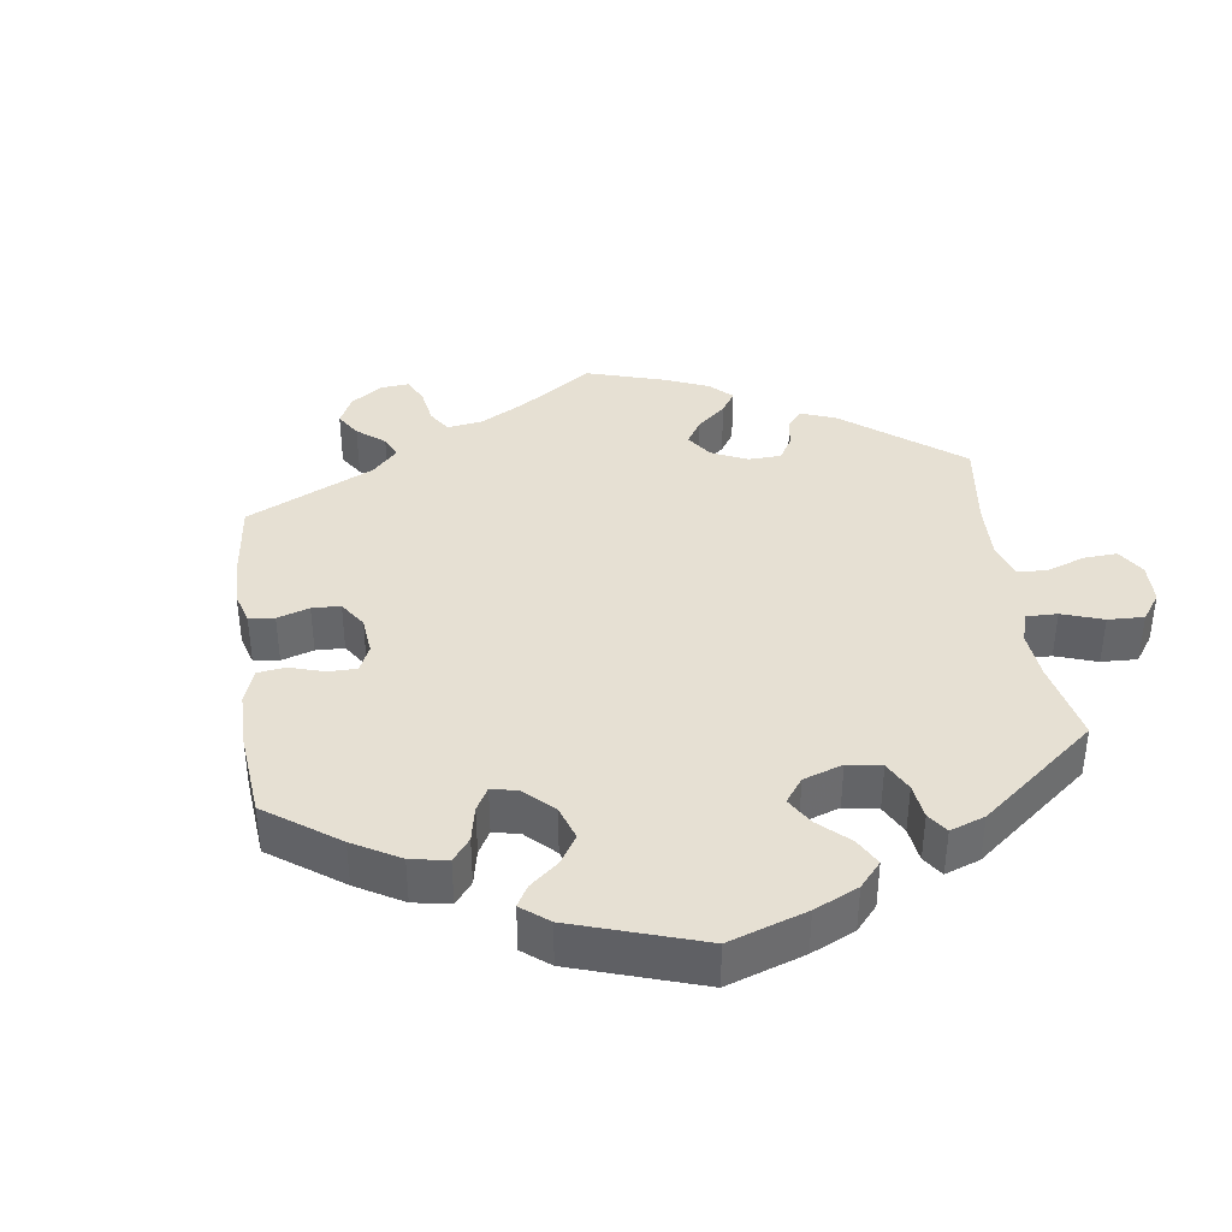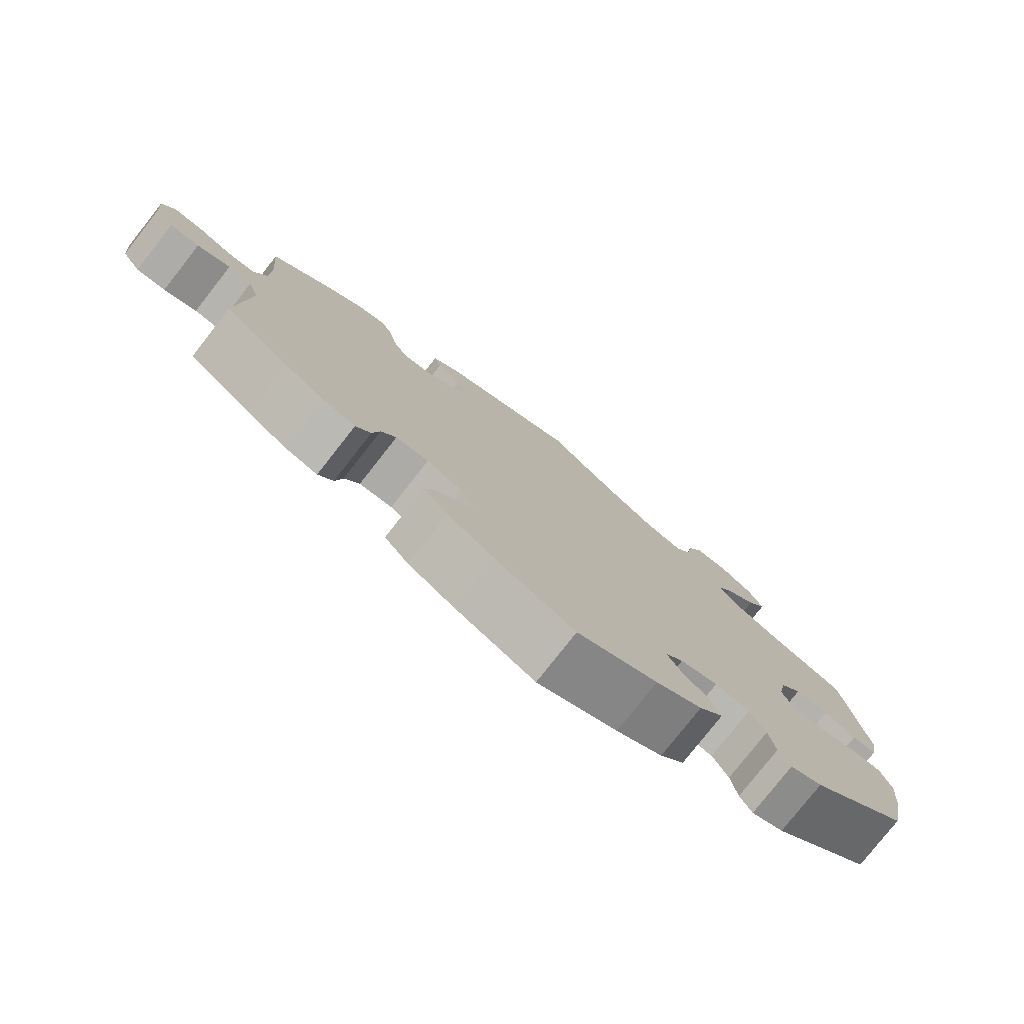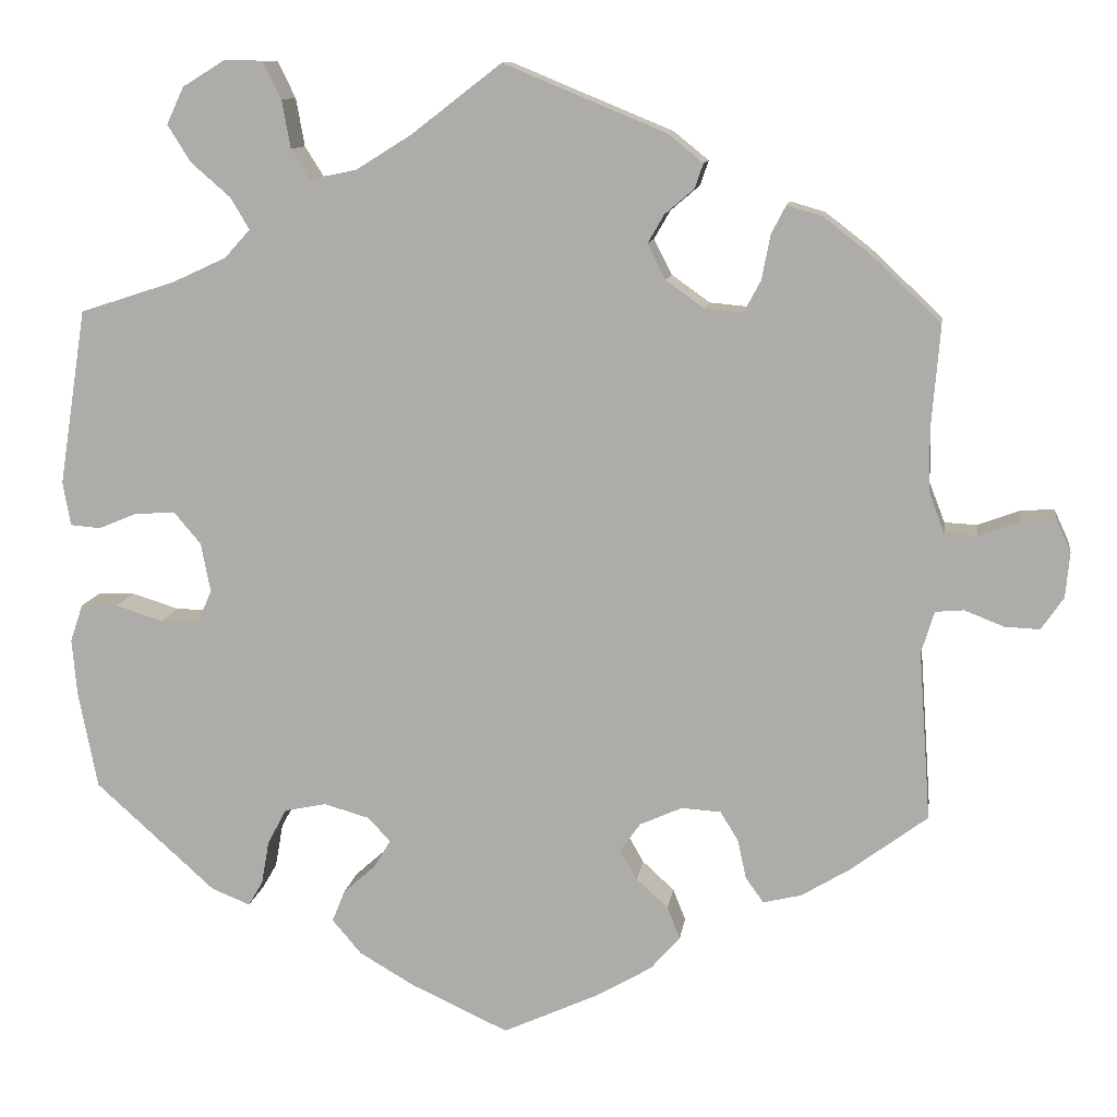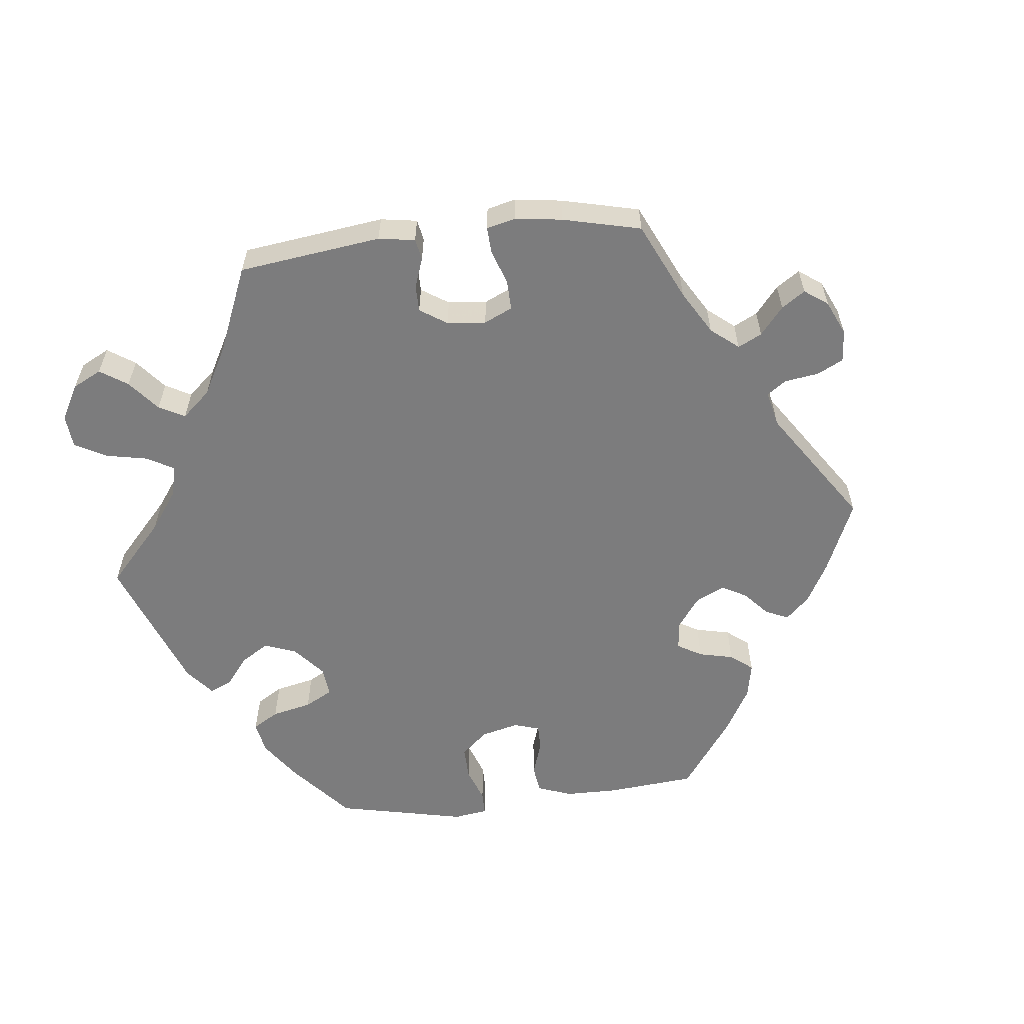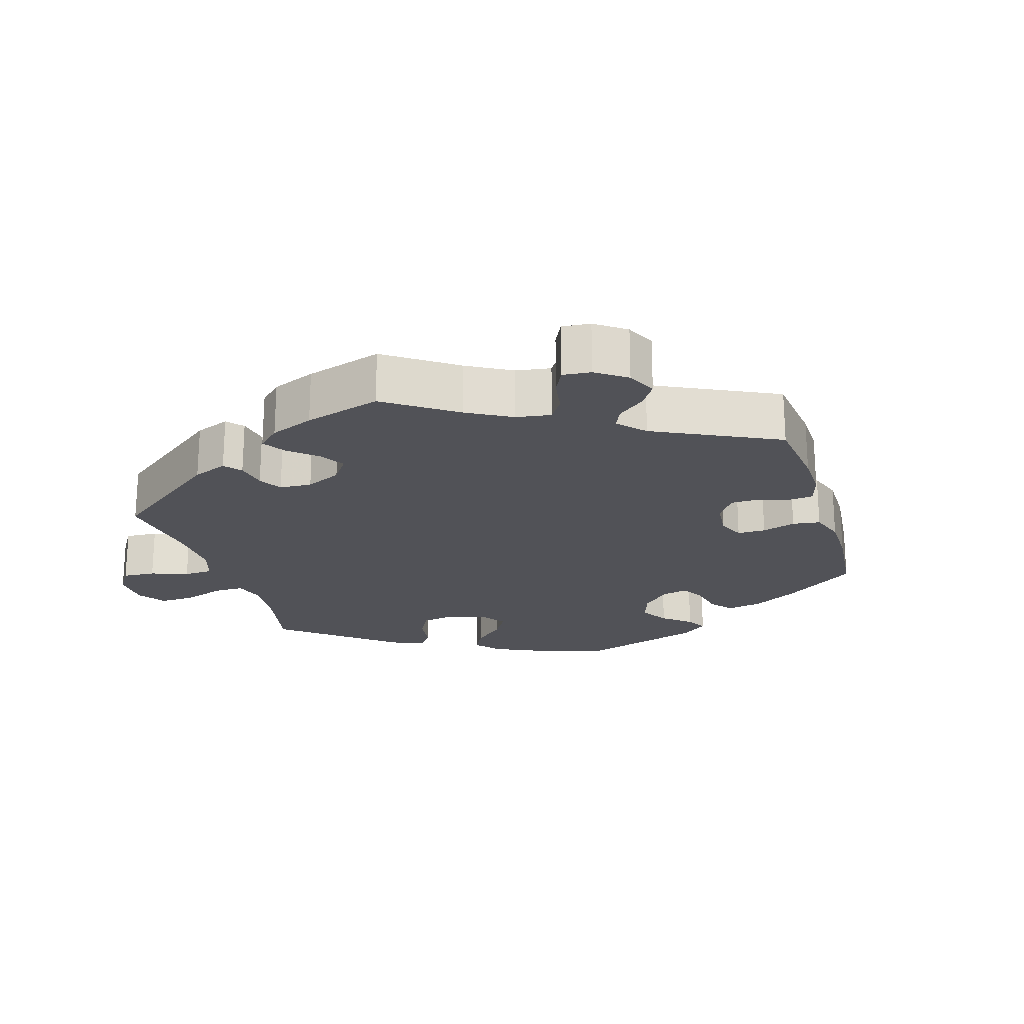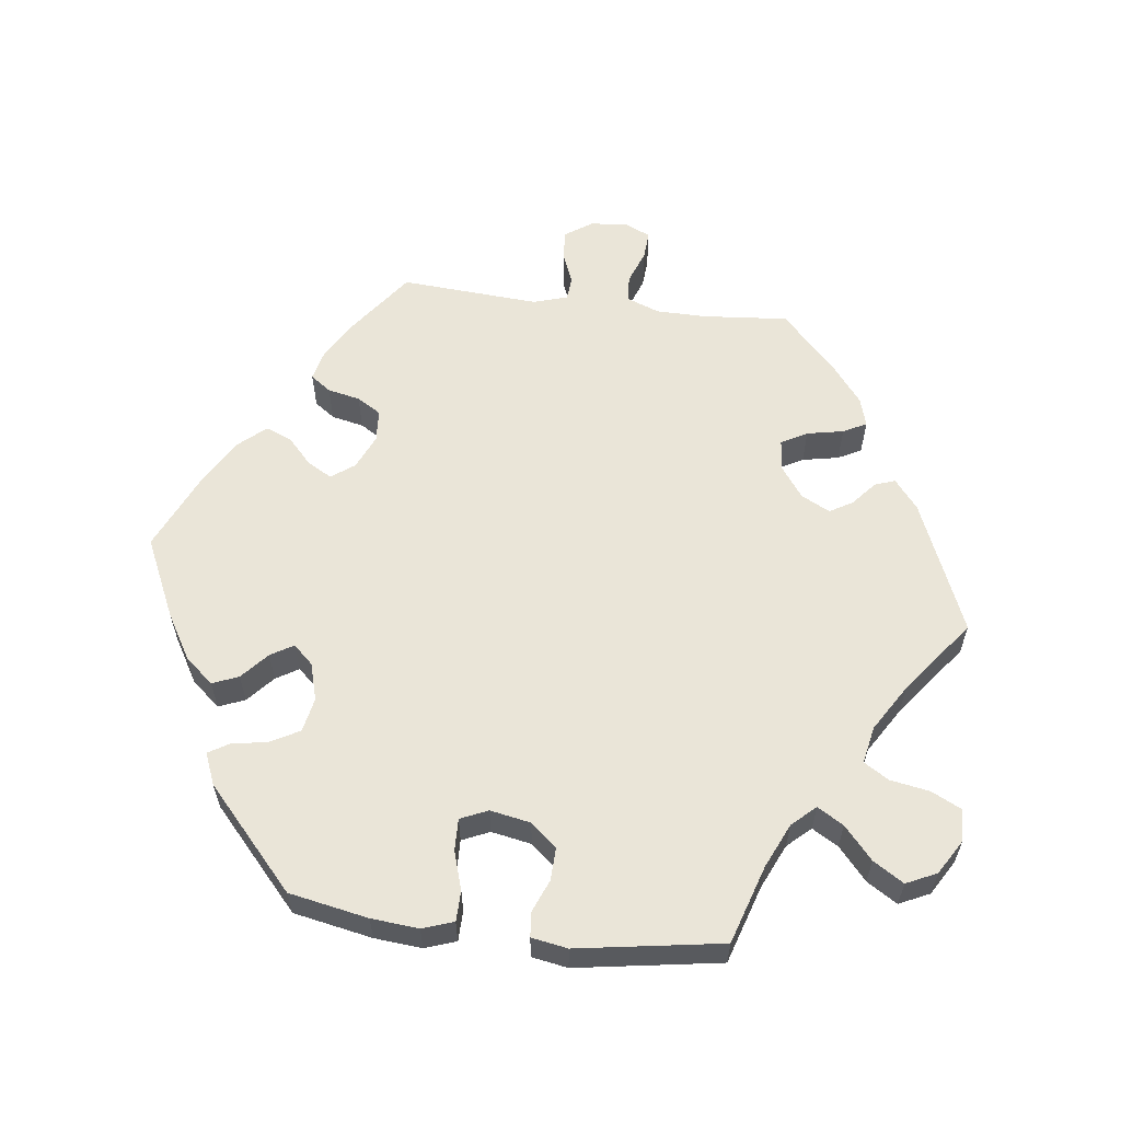
<metadata>
{"format":"obj","ext":"obj","renderer":"f3d","projection":"perspective","resolution":1024,"background":"white","views":[{"elev":38.5,"azim":-127.9,"up":"+Y"},{"elev":-78.2,"azim":141.9,"up":"+Z"},{"elev":11.1,"azim":8.1,"up":"+Z"},{"elev":-58.8,"azim":36.3,"up":"+Y"},{"elev":-21.4,"azim":77.0,"up":"+Y"},{"elev":59.3,"azim":-83.1,"up":"+Y"}]}
</metadata>
<code>
v 0.491 0.07 0.168
v 0.492 0.07 0.096
v 0.51 0.07 0.049
v 0.548 0.07 0.047
v 0.596 0.07 0.065
v 0.636 0.07 0.068
v 0.653 0.07 0.031
v 0.648 0.07 -0.022
v 0.622 0.07 -0.06
v 0.581 0.07 -0.058
v 0.535 0.07 -0.04
v 0.502 0.07 -0.043
v 0.487 0.07 -0.092
v 0.501 0.07 -0.289
v 0.411 0.07 -0.356
v 0.355 0.07 -0.39
v 0.31 0.07 -0.401
v 0.289 0.07 -0.372
v 0.279 0.07 -0.326
v 0.258 0.07 -0.292
v 0.212 0.07 -0.289
v 0.163 0.07 -0.311
v 0.139 0.07 -0.344
v 0.159 0.07 -0.379
v 0.196 0.07 -0.413
v 0.211 0.07 -0.45
v 0.177 0.07 -0.489
v 0.112 0.07 -0.527
v 0 0.07 -0.578
v -0.113 0.07 -0.526
v -0.178 0.07 -0.488
v -0.212 0.07 -0.448
v -0.197 0.07 -0.411
v -0.159 0.07 -0.377
v -0.14 0.07 -0.345
v -0.166 0.07 -0.317
v -0.219 0.07 -0.302
v -0.268 0.07 -0.312
v -0.29 0.07 -0.353
v -0.299 0.07 -0.404
v -0.316 0.07 -0.433
v -0.361 0.07 -0.415
v -0.501 0.07 -0.289
v -0.523 0.07 -0.177
v -0.529 0.07 -0.11
v -0.514 0.07 -0.066
v -0.471 0.07 -0.065
v -0.416 0.07 -0.082
v -0.371 0.07 -0.083
v -0.354 0.07 -0.044
v -0.365 0.07 0.013
v -0.396 0.07 0.05
v -0.443 0.07 0.048
v -0.489 0.07 0.029
v -0.524 0.07 0.032
v -0.533 0.07 0.083
v -0.501 0.07 0.288
v -0.39 0.07 0.324
v -0.327 0.07 0.353
v -0.297 0.07 0.386
v -0.319 0.07 0.423
v -0.365 0.07 0.463
v -0.392 0.07 0.506
v -0.372 0.07 0.549
v -0.323 0.07 0.579
v -0.277 0.07 0.577
v -0.256 0.07 0.535
v -0.246 0.07 0.479
v -0.224 0.07 0.444
v -0.171 0.07 0.455
v -0.105 0.07 0.496
v 0 0.07 0.577
v 0.189 0.07 0.499
v 0.23 0.07 0.466
v 0.22 0.07 0.437
v 0.186 0.07 0.408
v 0.167 0.07 0.375
v 0.188 0.07 0.334
v 0.233 0.07 0.302
v 0.277 0.07 0.298
v 0.297 0.07 0.335
v 0.307 0.07 0.387
v 0.324 0.07 0.42
v 0.365 0.07 0.408
v 0.418 0.07 0.367
v 0.501 0.07 0.289
v 0.491 0 0.168
v 0.492 0 0.096
v 0.51 0 0.049
v 0.548 0 0.047
v 0.596 0 0.065
v 0.636 0 0.068
v 0.653 0 0.031
v 0.648 0 -0.022
v 0.622 0 -0.06
v 0.581 0 -0.058
v 0.535 0 -0.04
v 0.502 0 -0.043
v 0.487 0 -0.092
v 0.501 0 -0.289
v 0.411 0 -0.356
v 0.355 0 -0.39
v 0.31 0 -0.401
v 0.289 0 -0.372
v 0.279 0 -0.326
v 0.258 0 -0.292
v 0.212 0 -0.289
v 0.163 0 -0.311
v 0.139 0 -0.344
v 0.159 0 -0.379
v 0.196 0 -0.413
v 0.211 0 -0.45
v 0.177 0 -0.489
v 0.112 0 -0.527
v 0 0 -0.578
v -0.113 0 -0.526
v -0.178 0 -0.488
v -0.212 0 -0.448
v -0.197 0 -0.411
v -0.159 0 -0.377
v -0.14 0 -0.345
v -0.166 0 -0.317
v -0.219 0 -0.302
v -0.268 0 -0.312
v -0.29 0 -0.353
v -0.299 0 -0.404
v -0.316 0 -0.433
v -0.361 0 -0.415
v -0.501 0 -0.289
v -0.523 0 -0.177
v -0.529 0 -0.11
v -0.514 0 -0.066
v -0.471 0 -0.065
v -0.416 0 -0.082
v -0.371 0 -0.083
v -0.354 0 -0.044
v -0.365 0 0.013
v -0.396 0 0.05
v -0.443 0 0.048
v -0.489 0 0.029
v -0.524 0 0.032
v -0.533 0 0.083
v -0.501 0 0.288
v -0.39 0 0.324
v -0.327 0 0.353
v -0.297 0 0.386
v -0.319 0 0.423
v -0.365 0 0.463
v -0.392 0 0.506
v -0.372 0 0.549
v -0.323 0 0.579
v -0.277 0 0.577
v -0.256 0 0.535
v -0.246 0 0.479
v -0.224 0 0.444
v -0.171 0 0.455
v -0.105 0 0.496
v 0 0 0.577
v 0.189 0 0.499
v 0.23 0 0.466
v 0.22 0 0.437
v 0.186 0 0.408
v 0.167 0 0.375
v 0.188 0 0.334
v 0.233 0 0.302
v 0.277 0 0.298
v 0.297 0 0.335
v 0.307 0 0.387
v 0.324 0 0.42
v 0.365 0 0.408
v 0.418 0 0.367
v 0.501 0 0.289
f 85 86 1
f 84 85 1 2
f 81 82 83 84
f 80 81 84 2
f 79 80 2 3
f 78 79 3
f 73 74 75 76
f 71 72 73 76
f 70 71 76 77
f 69 70 77 78
f 65 66 67 68
f 65 68 69
f 64 65 69
f 61 62 63 64
f 60 61 64 69
f 59 60 69 78
f 55 56 57 58
f 53 54 55 58
f 52 53 58 59
f 51 52 59 78
f 45 46 47 48
f 45 48 49
f 44 45 49
f 43 44 49
f 42 43 49
f 39 40 41 42
f 38 39 42 49
f 37 38 49 50
f 31 32 33 34
f 31 34 35
f 30 31 35
f 29 30 35
f 28 29 35
f 27 28 35 36
f 24 25 26 27
f 23 24 27 36
f 16 17 18 19
f 16 19 20
f 13 14 15 16
f 12 13 16 20
f 8 9 10 11
f 8 11 12
f 7 8 12
f 4 5 6 7
f 3 4 7 12
f 22 23 36 37
f 21 22 37 50
f 21 50 51 78
f 20 21 78
f 3 12 20 78
f 87 172 171
f 88 87 171 170
f 170 169 168 167
f 88 170 167 166
f 89 88 166 165
f 89 165 164
f 162 161 160 159
f 162 159 158 157
f 163 162 157 156
f 164 163 156 155
f 154 153 152 151
f 155 154 151
f 155 151 150
f 150 149 148 147
f 155 150 147 146
f 164 155 146 145
f 144 143 142 141
f 144 141 140 139
f 145 144 139 138
f 164 145 138 137
f 134 133 132 131
f 135 134 131
f 135 131 130
f 135 130 129
f 135 129 128
f 128 127 126 125
f 135 128 125 124
f 136 135 124 123
f 120 119 118 117
f 121 120 117
f 121 117 116
f 121 116 115
f 121 115 114
f 122 121 114 113
f 113 112 111 110
f 122 113 110 109
f 105 104 103 102
f 106 105 102
f 102 101 100 99
f 106 102 99 98
f 97 96 95 94
f 98 97 94
f 98 94 93
f 93 92 91 90
f 98 93 90 89
f 123 122 109 108
f 136 123 108 107
f 164 137 136 107
f 164 107 106
f 164 106 98 89
f 1 87 88 2
f 2 88 89 3
f 3 89 90 4
f 4 90 91 5
f 5 91 92 6
f 6 92 93 7
f 7 93 94 8
f 8 94 95 9
f 9 95 96 10
f 10 96 97 11
f 11 97 98 12
f 12 98 99 13
f 13 99 100 14
f 14 100 101 15
f 15 101 102 16
f 16 102 103 17
f 17 103 104 18
f 18 104 105 19
f 19 105 106 20
f 20 106 107 21
f 21 107 108 22
f 22 108 109 23
f 23 109 110 24
f 24 110 111 25
f 25 111 112 26
f 26 112 113 27
f 27 113 114 28
f 28 114 115 29
f 29 115 116 30
f 30 116 117 31
f 31 117 118 32
f 32 118 119 33
f 33 119 120 34
f 34 120 121 35
f 35 121 122 36
f 36 122 123 37
f 37 123 124 38
f 38 124 125 39
f 39 125 126 40
f 40 126 127 41
f 41 127 128 42
f 42 128 129 43
f 43 129 130 44
f 44 130 131 45
f 45 131 132 46
f 46 132 133 47
f 47 133 134 48
f 48 134 135 49
f 49 135 136 50
f 50 136 137 51
f 51 137 138 52
f 52 138 139 53
f 53 139 140 54
f 54 140 141 55
f 55 141 142 56
f 56 142 143 57
f 57 143 144 58
f 58 144 145 59
f 59 145 146 60
f 60 146 147 61
f 61 147 148 62
f 62 148 149 63
f 63 149 150 64
f 64 150 151 65
f 65 151 152 66
f 66 152 153 67
f 67 153 154 68
f 68 154 155 69
f 69 155 156 70
f 70 156 157 71
f 71 157 158 72
f 72 158 159 73
f 73 159 160 74
f 74 160 161 75
f 75 161 162 76
f 76 162 163 77
f 77 163 164 78
f 78 164 165 79
f 79 165 166 80
f 80 166 167 81
f 81 167 168 82
f 82 168 169 83
f 83 169 170 84
f 84 170 171 85
f 85 171 172 86
f 86 172 87 1

</code>
